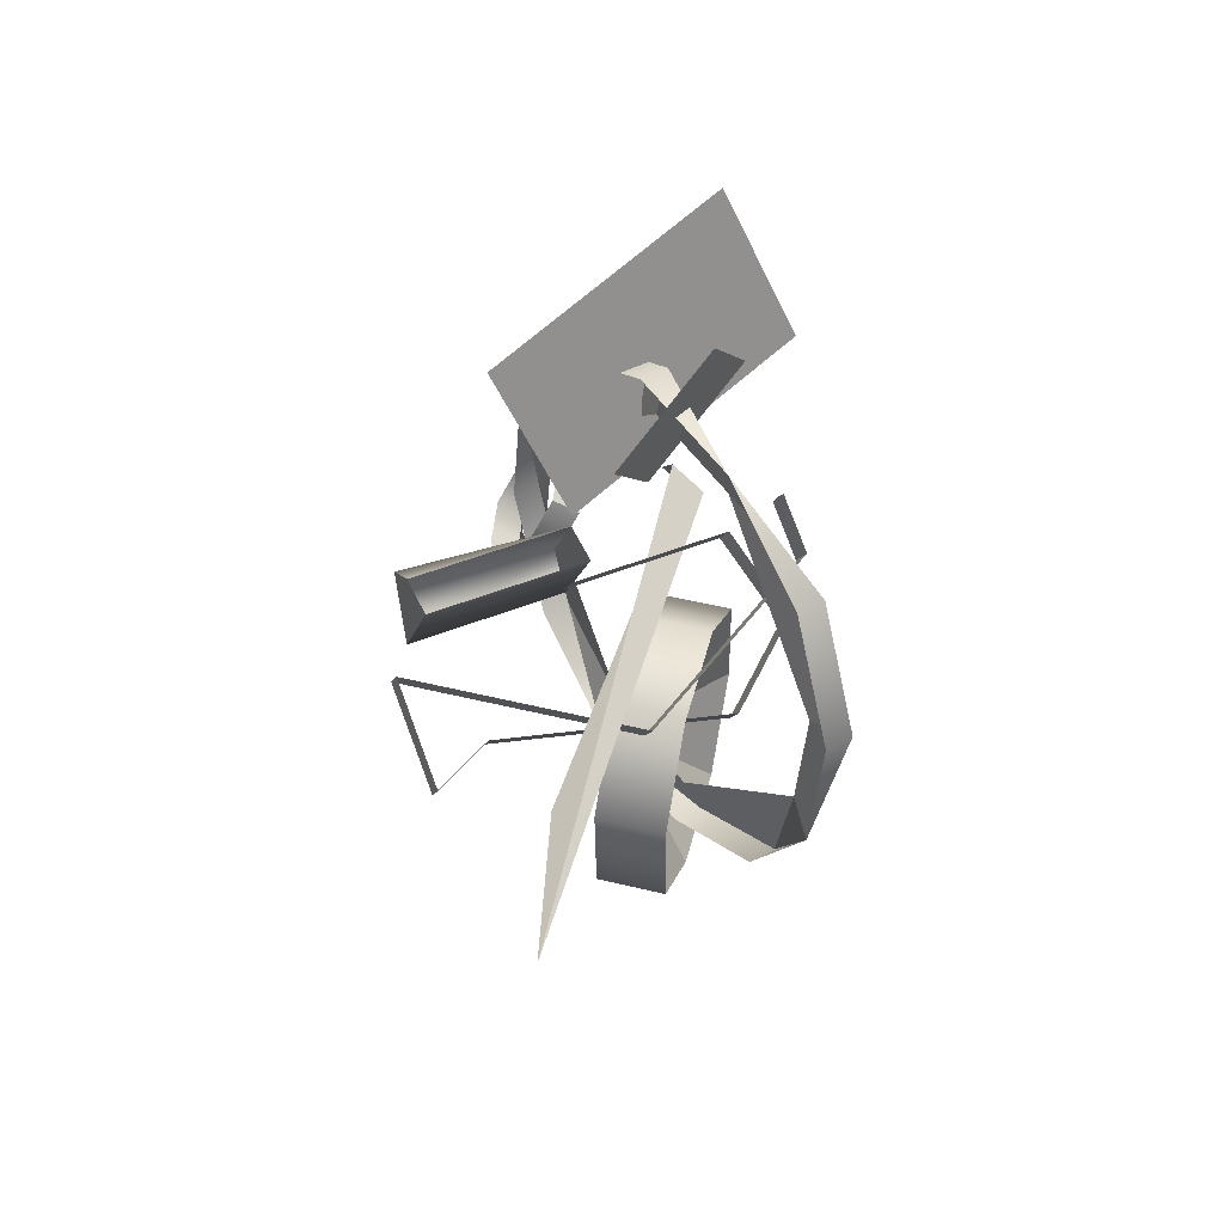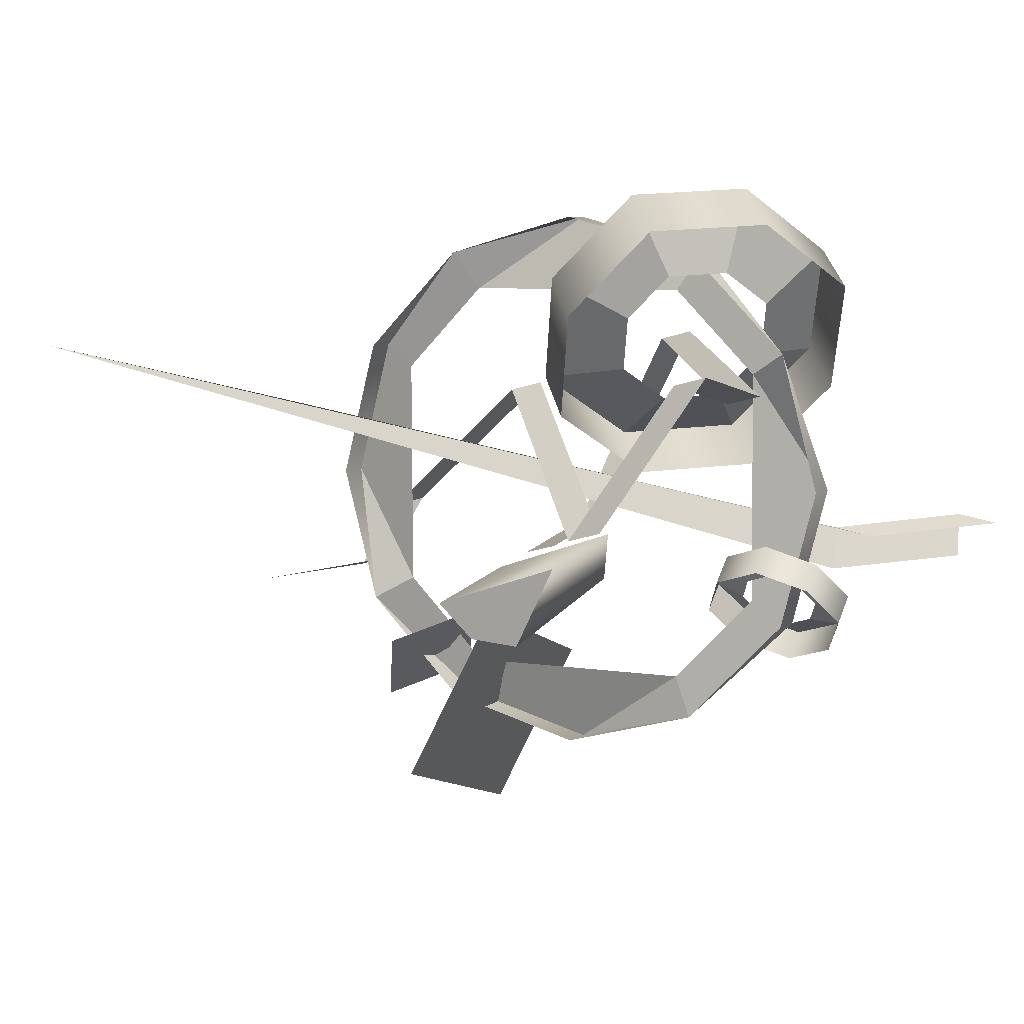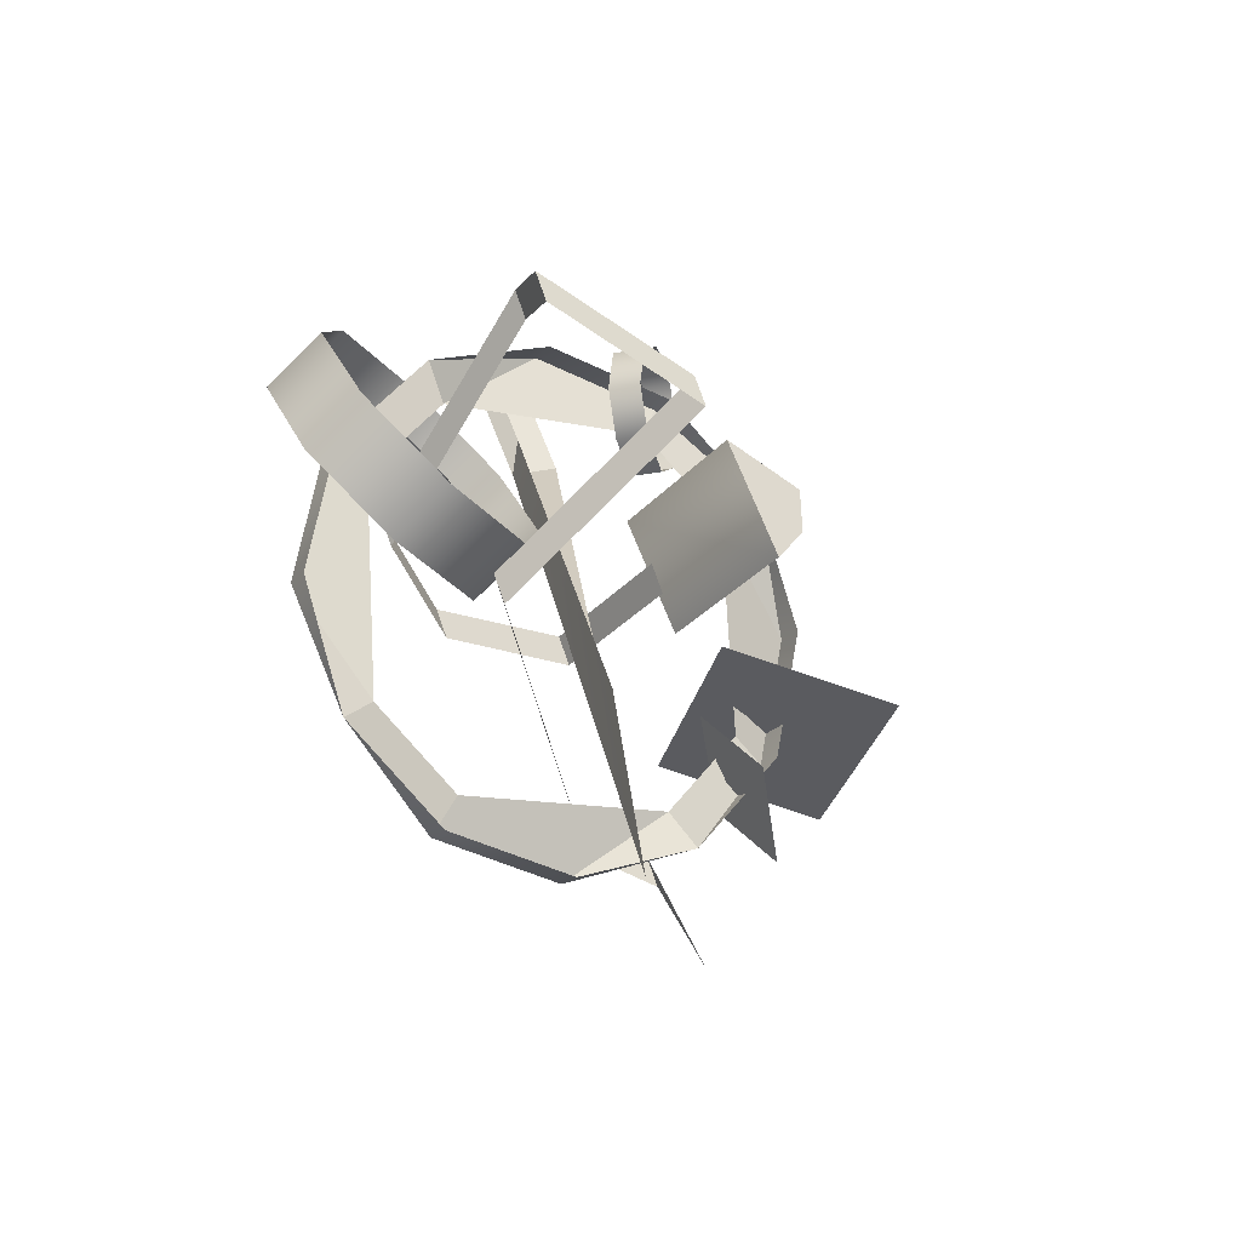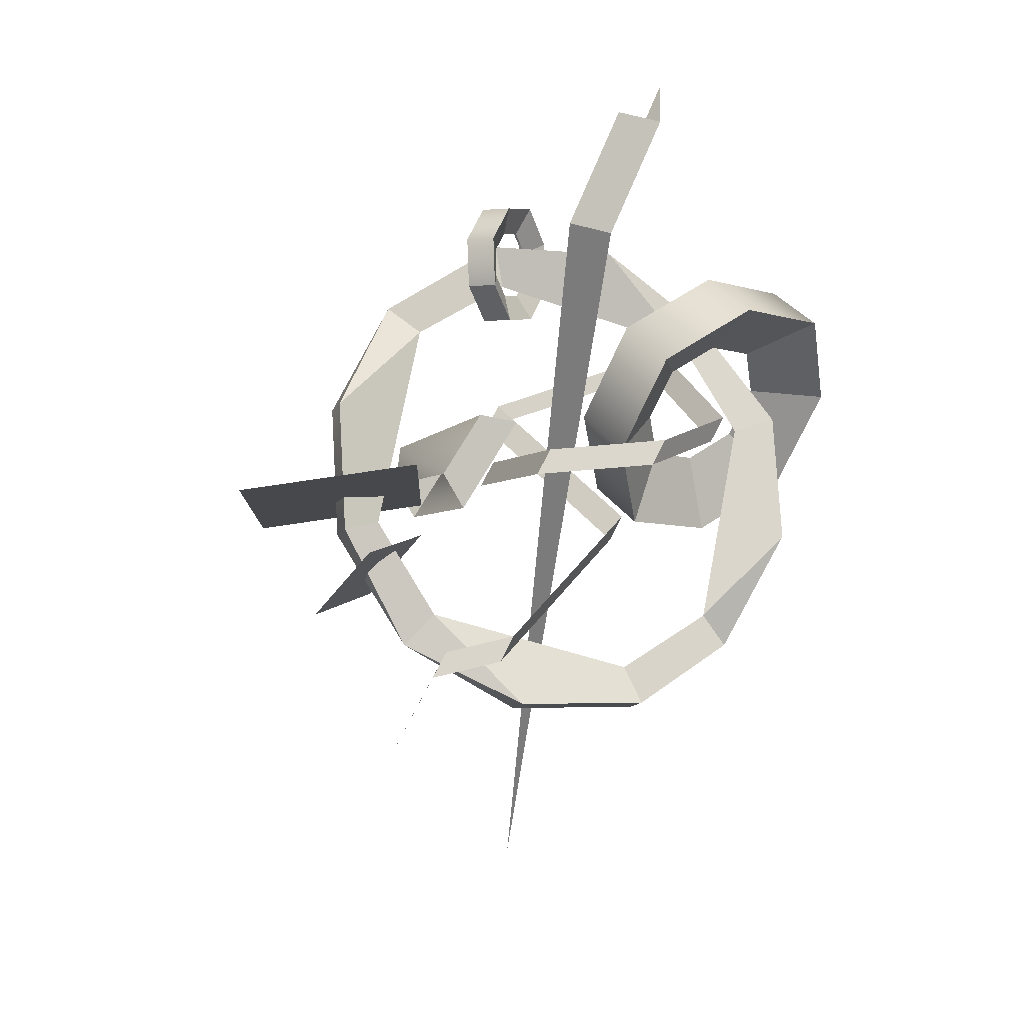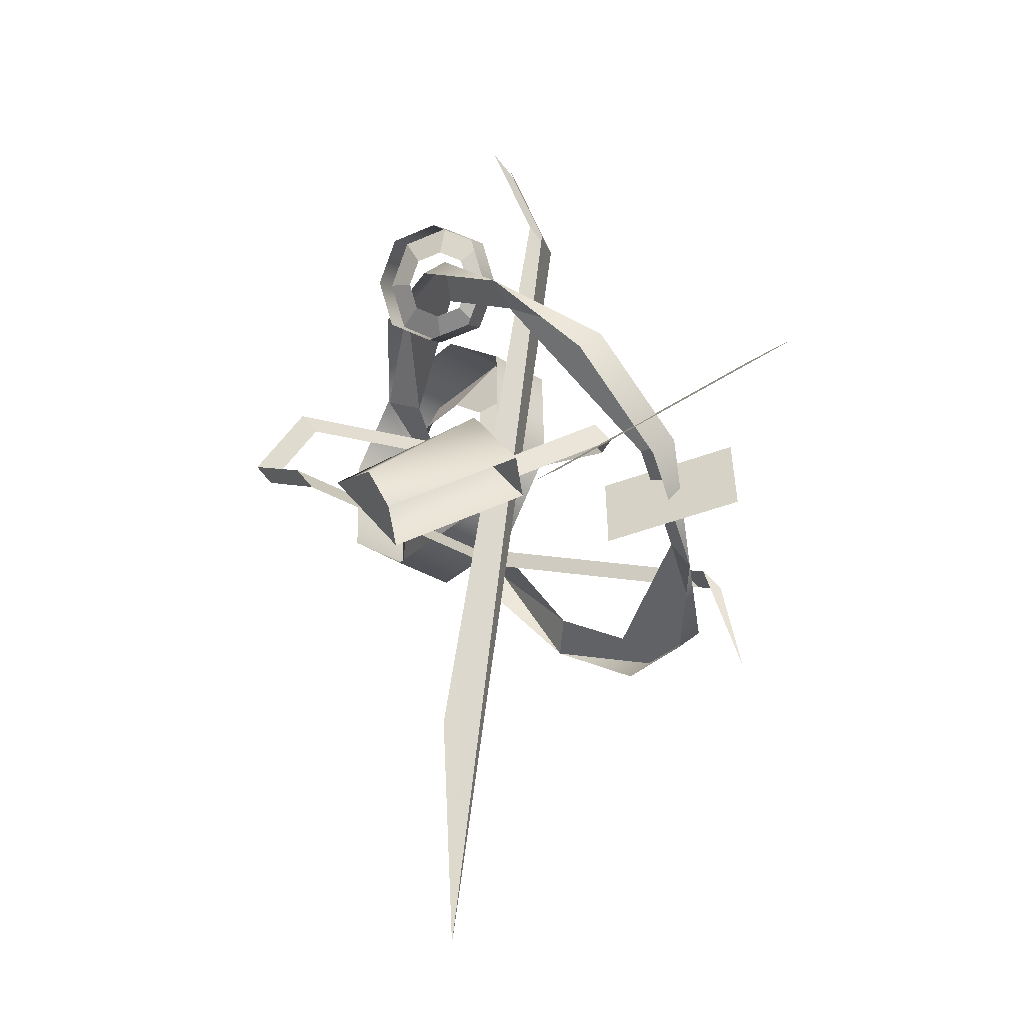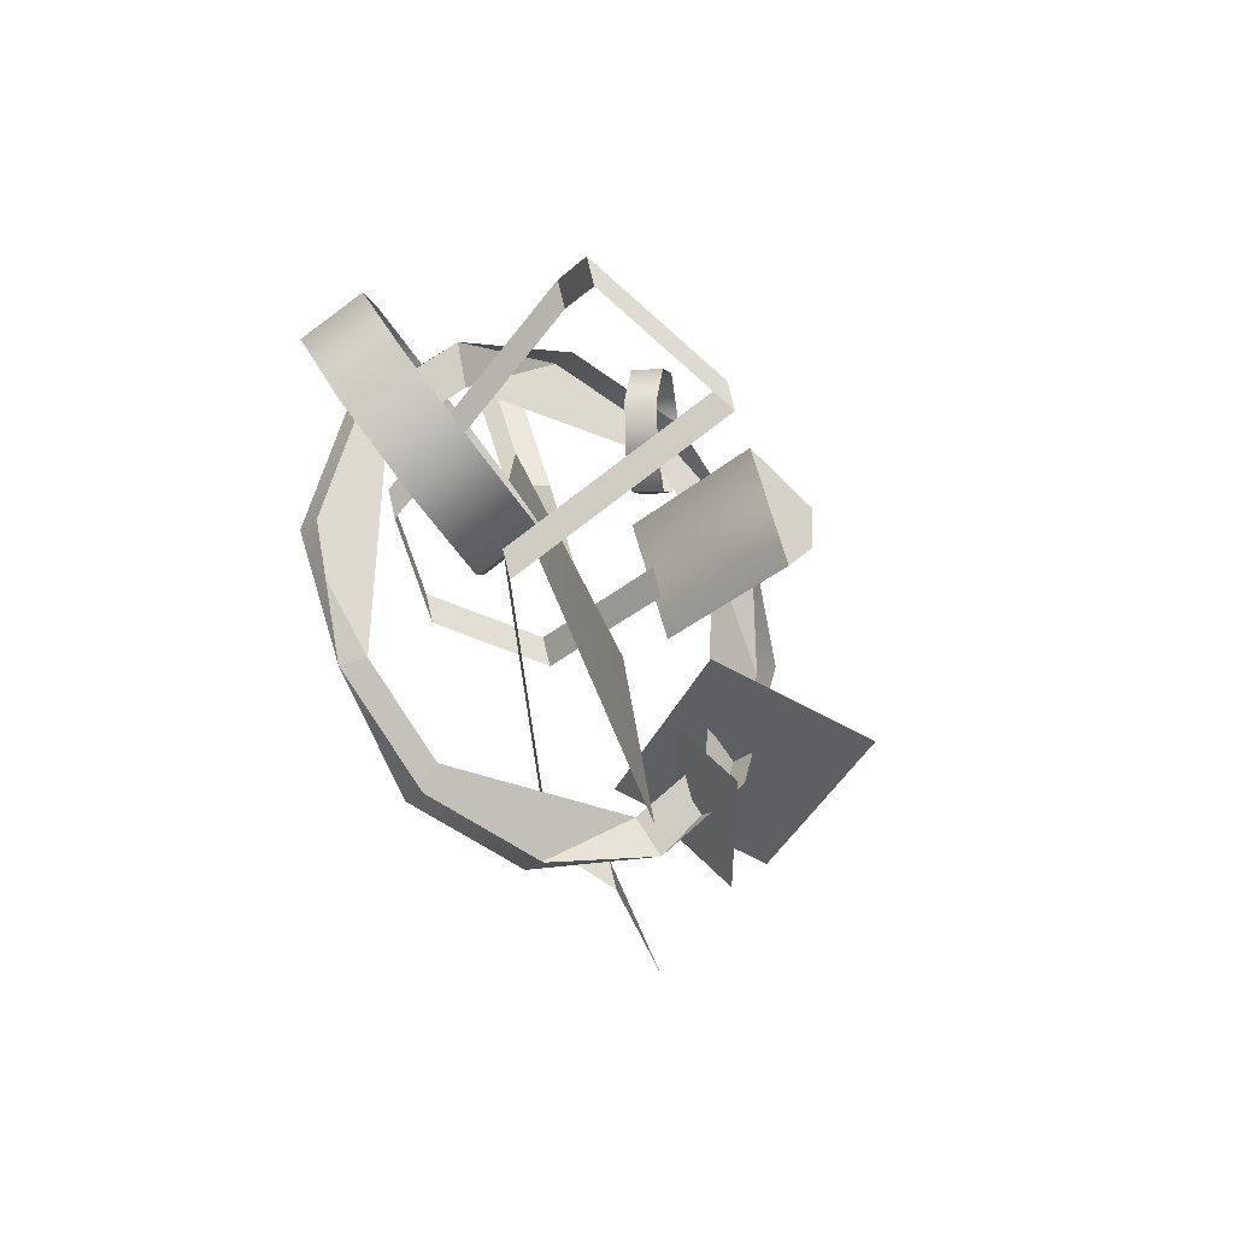
<metadata>
{"format":"obj","ext":"obj","renderer":"f3d","projection":"perspective","resolution":1024,"background":"white","views":[{"elev":-57.5,"azim":90.3,"up":"+Z"},{"elev":-64.0,"azim":-111.7,"up":"+Y"},{"elev":-58.3,"azim":-42.2,"up":"+Z"},{"elev":21.9,"azim":149.8,"up":"+Z"},{"elev":-10.4,"azim":56.9,"up":"+Z"},{"elev":-63.7,"azim":-50.8,"up":"+Z"}]}
</metadata>
<code>
v  -1.621 13.19 29.85
v  2.353 8.352 41.78
v  2.068 5.926 40.18
v  -11.1 18.98 22.8
v  -10.81 21.4 24.4
v  -23.82 21.72 20.9
v  -23.54 24.15 22.5
v  -36.38 20.7 24.67
v  -45.42 16.18 33.09
v  -45.13 18.6 34.7
v  -48.5 9.371 43.92
v  -48.22 11.8 45.52
v  -44.81 2.103 54.24
v  -35.34 -3.679 61.3
v  -35.05 -1.253 62.9
v  -22.61 -6.426 63.2
v  -22.33 -4 64.8
v  -10.05 -5.402 59.43
v  -1.017 -0.8806 51
v  -0.7329 1.546 52.61
v  -41.37 8.479 61.56
v  -31.14 8.39 57.78
v  -31.71 15.09 56.07
v  -41.94 15.18 59.85
v  -27.33 6.17 47.81
v  -27.91 12.87 46.1
v  -31 3.338 37.94
v  -31.57 10.04 36.23
v  -41.18 1.576 34.44
v  -41.75 8.277 32.73
v  -51.41 1.664 38.22
v  -51.98 8.364 36.51
v  -55.22 3.884 48.19
v  -55.79 10.58 46.48
v  -51.55 6.717 58.06
v  -52.12 13.42 56.35
v  -16.76 -16.36 39.07
v  -15.24 -14.86 35.34
v  -13.7 -0.319 41.8
v  -19.25 -2.039 47
v  -16.67 -13.09 31.69
v  -24.79 -15.61 39.3
v  -23.25 -1.066 45.76
v  -15.12 1.453 38.16
v  -36.35 9.434 52.28
v  -41.55 9.479 54.2
v  -34.42 8.306 47.21
v  -36.28 6.866 42.2
v  -41.46 5.971 40.42
v  -46.66 6.016 42.34
v  -48.59 7.144 47.41
v  -46.73 8.584 52.43
v  -21.82 -5.785 68.55
v  -18.36 -3.066 66.41
v  -20.06 -0.5083 66.9
v  -23.52 -3.227 69.05
v  -17.8 -1.787 61.72
v  -19.51 0.7707 62.21
v  -19.99 -2.411 57.39
v  -24.05 -4.89 56.23
v  -25.76 -2.332 56.73
v  -21.7 0.1471 57.88
v  -27.51 -7.609 58.37
v  -29.21 -5.051 58.87
v  -28.07 -8.888 63.06
v  -29.77 -6.33 63.56
v  -25.87 -8.264 67.39
v  -27.58 -5.706 67.89
v  -21.43 -2.465 64.95
v  -23.37 -3.989 66.16
v  -21.12 -1.748 62.32
v  -24.63 -3.487 59.25
v  -22.35 -2.098 59.9
v  -26.56 -5.012 60.45
v  -26.88 -5.729 63.08
v  -25.65 -5.379 65.51
v  -5.016 13.42 32.6
v  -1.92 7.323 41.26
v  -23.65 20.58 25.08
v  -34.19 19.72 28.24
v  -44.36 10.21 44.4
v  -41.26 4.114 53.06
v  -22.63 -3.043 60.58
v  -12.09 -2.183 57.41
v  15.63 13.18 50.2
v  4.565 -7.2 36.78
v  -10.83 -0.1553 38.77
v  0.2287 20.22 52.2
v  7.691 12.13 34.99
v  -2.567 3.585 31.67
v  -7.239 6.566 38.45
v  3.019 15.11 41.76
v  -20.29 -1.085 41.57
v  -18.31 -0.3373 39.5
v  -16.76 14.2 45.96
v  -18.74 13.45 48.04
v  -26.87 20.18 47.02
v  -28.85 19.43 49.1
v  -37.39 15.54 46.15
v  -39.37 14.79 48.23
v  -42.45 -8.89 48.93
v  -44.43 -9.638 51.01
v  -44.08 -13.71 42.7
v  -46.06 -14.46 44.77
v  -28.36 -16.74 39.3
v  -30.34 -17.49 41.37
v  -30.39 7.008 33.24
v  -32.37 6.26 35.31
v  -8.962 20.1 29.07
v  -10.94 19.35 31.15
v  -2.392 17.83 27.92
v  -4.374 17.08 30
v  2.276 16.78 19.32
v  -25.61 -1.81 14.75
v  -27.44 10.61 72.7
v  -26.19 12.67 69.61
v  -22.75 -2.399 -8.506
v  -23.27 9.476 70.3
v  -33.68 9.719 83.18
v  -32.42 11.78 80.09
v  -29.51 8.583 80.78
g Cylinder02
f 1 2 3
f 1 4 5
f 4 6 7 5
f 8 7 6
f 8 9 10
f 9 11 12 10
f 13 12 11
f 13 14 15
f 14 16 17 15
f 18 17 16
f 18 19 20
f 19 3 2 20
f 21 22 23 24
f 22 25 26 23
f 25 27 28 26
f 27 29 30 28
f 29 31 32 30
f 31 33 34 32
f 33 35 36 34
f 35 21 24 36
f 37 38 39 40
f 41 42 43 44
f 42 37 40 43
f 37 42 41 38
f 39 44 43 40
f 24 23 45 46
f 23 26 47 45
f 26 28 48 47
f 28 30 49 48
f 30 32 50 49
f 32 34 51 50
f 34 36 52 51
f 36 24 46 52
f 53 54 55 56
f 54 57 58 55
f 59 60 61 62
f 60 63 64 61
f 63 65 66 64
f 65 67 68 66
f 67 53 56 68
f 62 58 57 59
f 56 55 69 70
f 55 58 71 69
f 62 61 72 73
f 61 64 74 72
f 64 66 75 74
f 66 68 76 75
f 68 56 70 76
f 58 62 73 71
f 2 1 77 78
f 1 5 77
f 5 7 79 77
f 7 8 80 79
f 8 10 80
f 10 12 81 80
f 12 13 82 81
f 13 15 82
f 15 17 83 82
f 17 18 84 83
f 18 20 84
f 20 2 78 84
f 85 86 87 88
f 89 90 91 92
f 93 94 95 96
f 96 95 97 98
f 98 97 99 100
f 100 99 101 102
f 102 101 103 104
f 104 103 105 106
f 106 105 107 108
f 108 107 109 110
f 109 110 111
f 112 111 110
f 112 111 113
f 114 115 116 117
f 117 116 118
f 116 115 119 120
f 118 116 120 121

</code>
